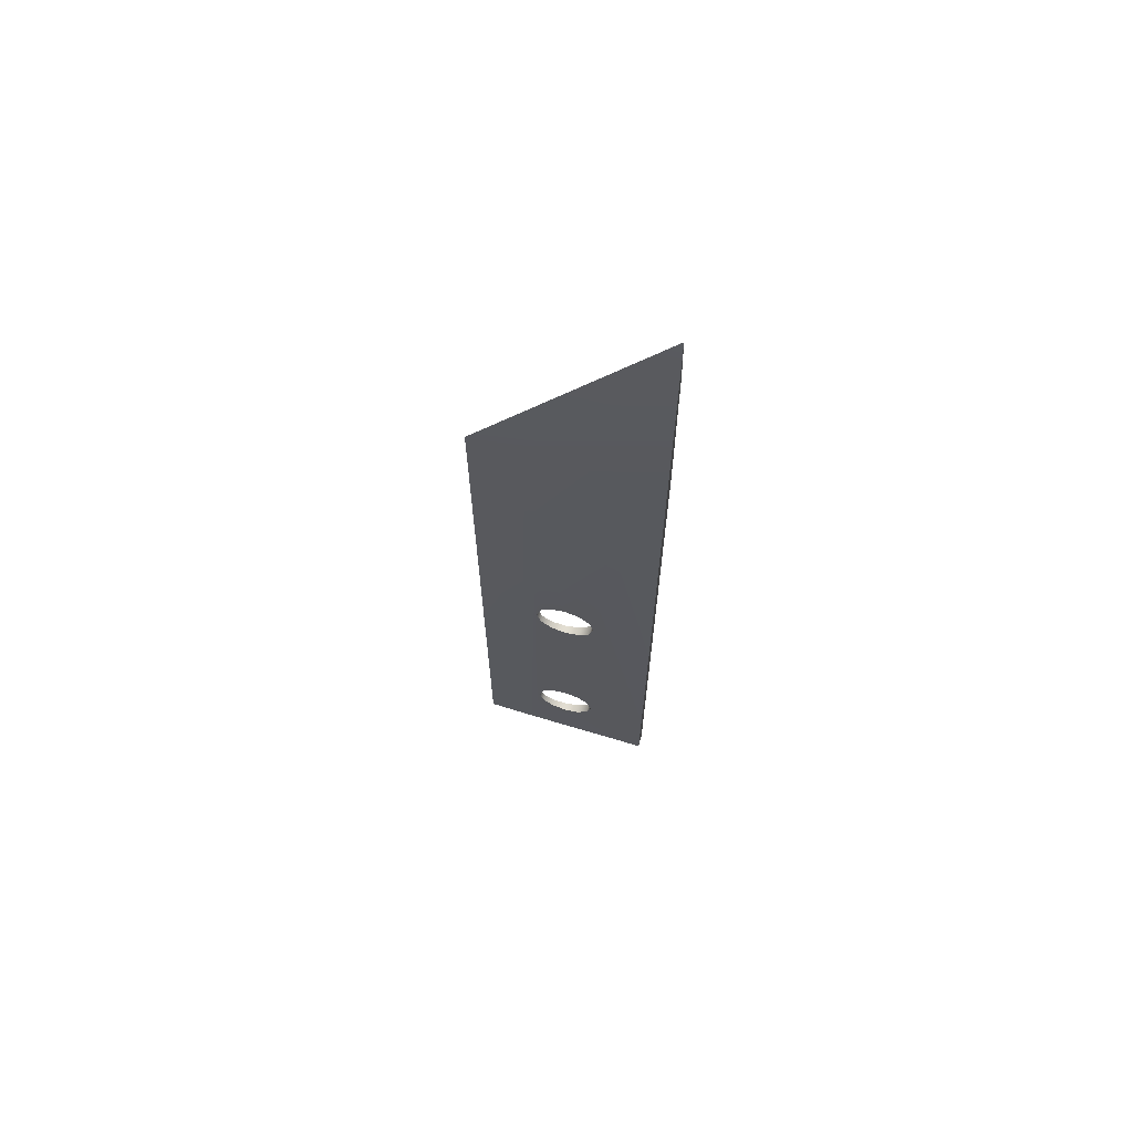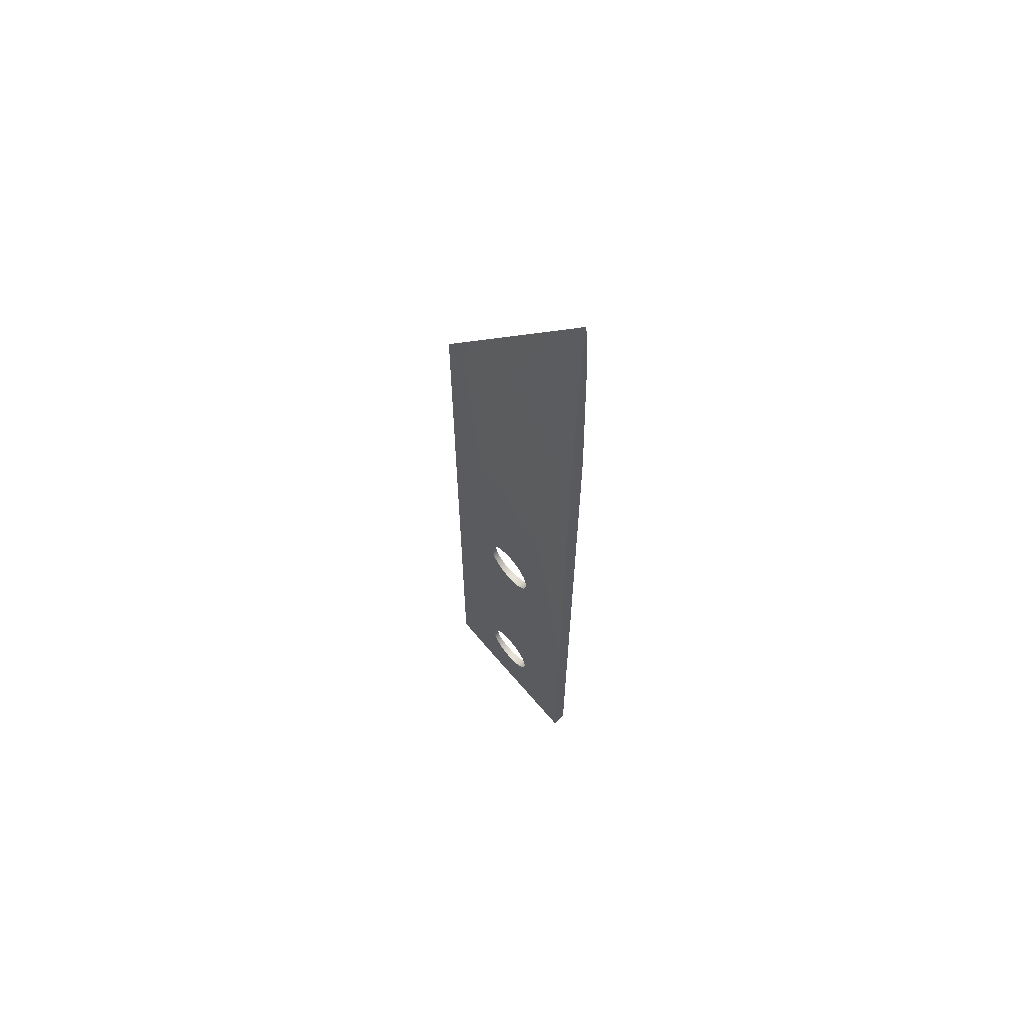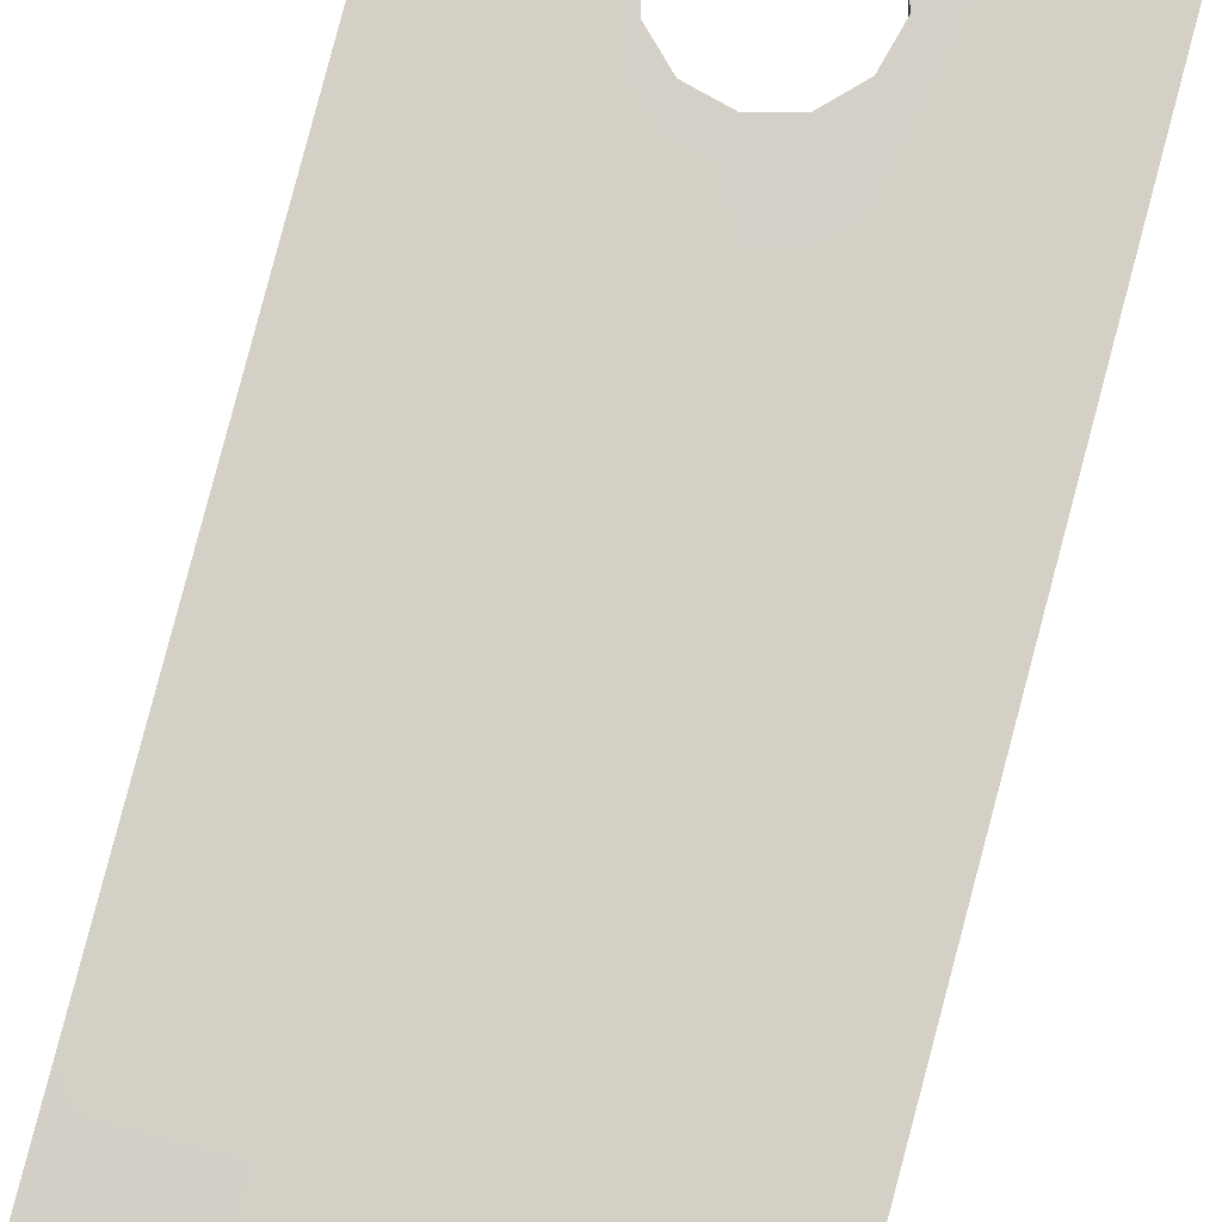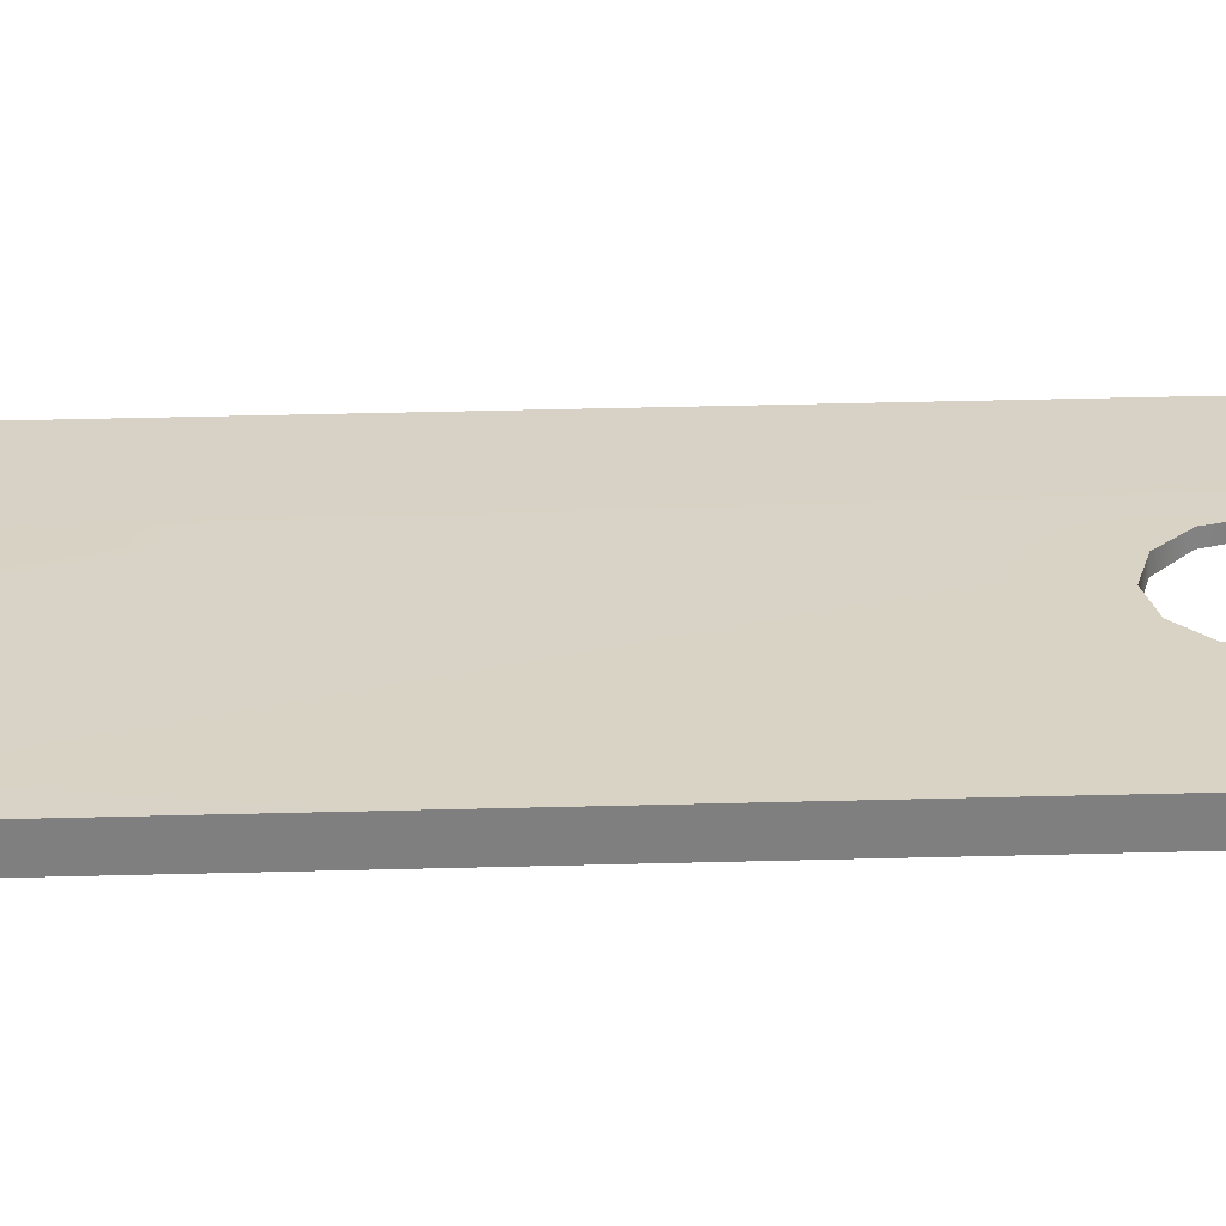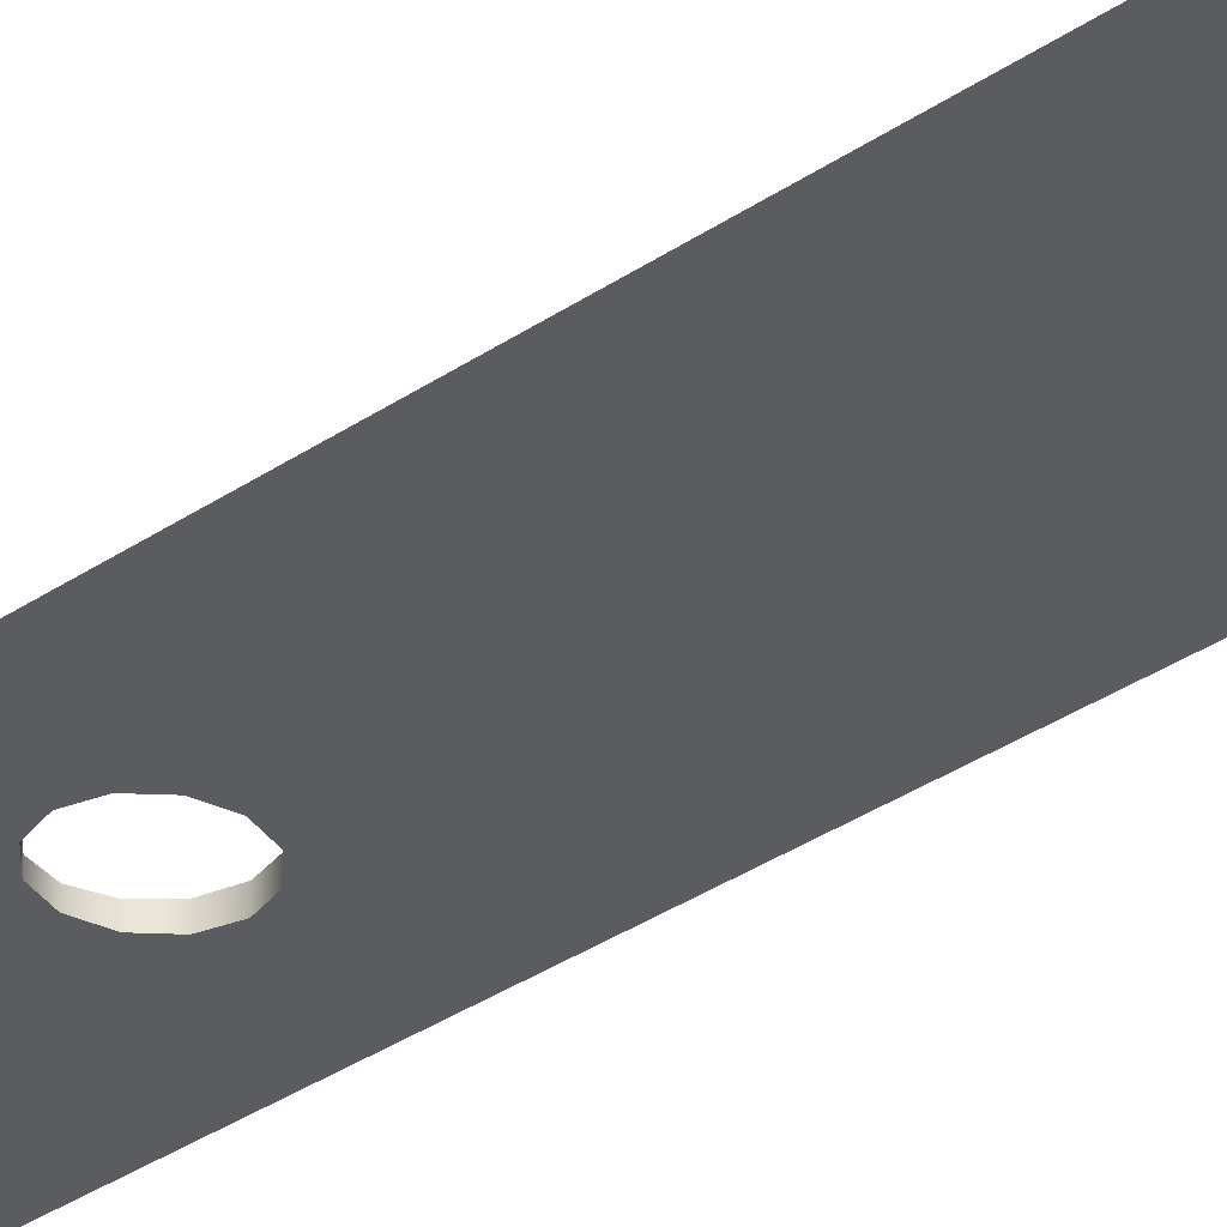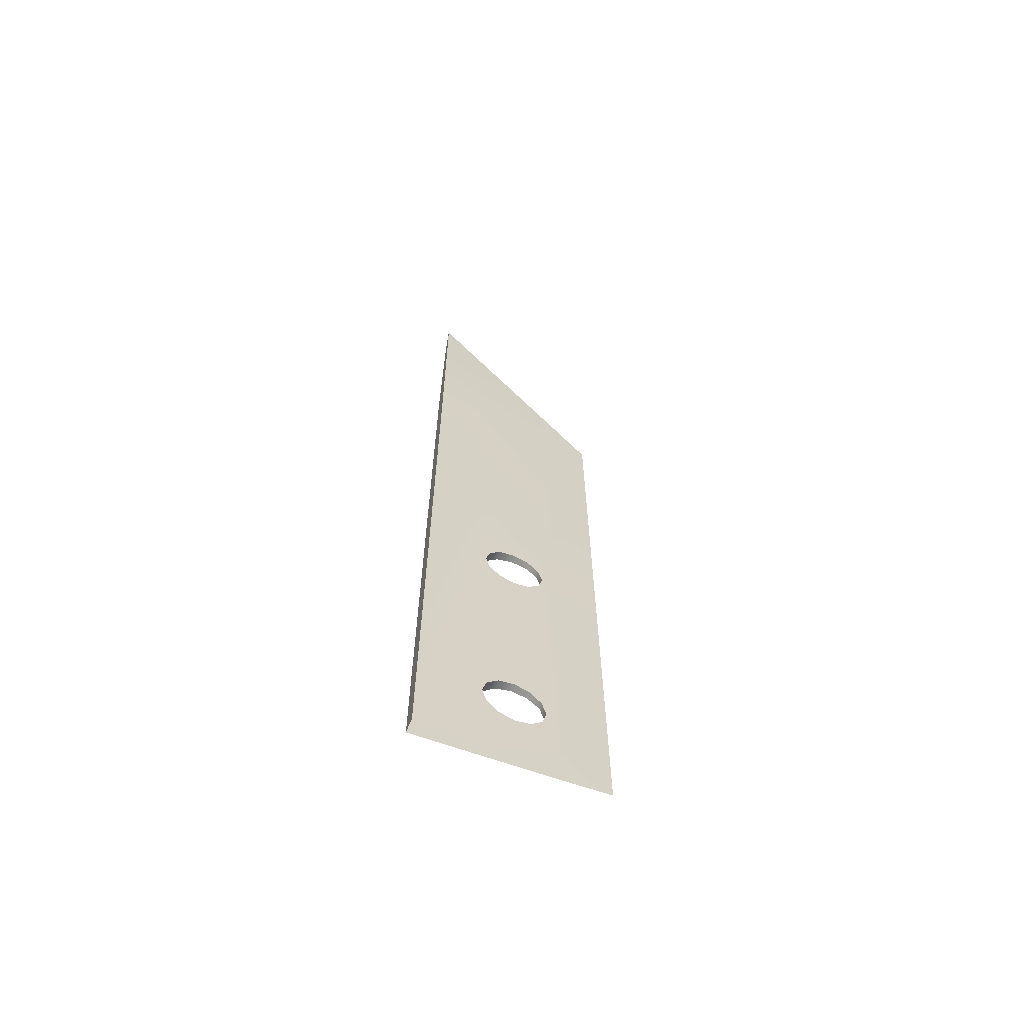
<metadata>
{"format":"obj","ext":"obj","renderer":"f3d","projection":"perspective","resolution":1024,"background":"white","views":[{"elev":67.7,"azim":14.7,"up":"+Z"},{"elev":64.7,"azim":47.7,"up":"+Z"},{"elev":79.5,"azim":14.7,"up":"+Y"},{"elev":30.4,"azim":87.6,"up":"+Y"},{"elev":-32.2,"azim":-45.8,"up":"+Y"},{"elev":-65.3,"azim":158.0,"up":"+Z"}]}
</metadata>
<code>
g Cylinder
v -0.3049 -0.01326 -2.557
v -0.5781 -2.529e-13 -2.557
v -0.5781 -2.529e-13 1.707
v -0.3049 -0.01326 1.707
v 0.4801 -0.02088 2.814
v 0.4765 -2.529e-13 3.185
v -0.3049 -0.01326 1.707
v 0.4801 -0.02088 2.814
v 0.4838 -0.04176 1.707
v -0.05128 -0.02242 -0.3499
v -0.1405 -0.0192 -0.3738
v -0.2059 -0.01684 -0.4392
v -0.2298 -0.01597 -0.5284
v -0.3049 -0.01326 -2.557
v 0.03796 -0.02565 -0.3738
v 0.1033 -0.02801 -0.4392
v 0.1272 -0.02887 -0.5284
v 0.4838 -0.04176 -2.557
v 0.1033 -0.02801 -2.126
v 0.1272 -0.02887 -2.037
v 0.4838 -0.04176 -2.557
v -0.3049 -0.01326 -2.557
v 0.03796 -0.02565 -2.192
v -0.05128 -0.02242 -2.216
v -0.1405 -0.0192 -2.192
v -0.2059 -0.01684 -2.126
v -0.2298 -0.01597 -2.037
v 0.1272 -0.02887 -0.5284
v 0.4838 -0.04176 -2.557
v 0.1272 -0.02887 -2.037
v 0.1033 -0.02801 -1.948
v 0.03796 -0.02565 -1.883
v -0.05128 -0.02242 -1.859
v 0.1033 -0.02801 -0.6177
v 0.03796 -0.02565 -0.683
v -0.05128 -0.02242 -0.7069
v -0.1405 -0.0192 -0.683
v -0.2059 -0.01684 -0.6177
v -0.2298 -0.01597 -0.5284
v -0.1405 -0.0192 -1.883
v -0.2059 -0.01684 -1.948
v -0.2298 -0.01597 -2.037
v -0.3049 -0.01326 -2.557
v -0.3049 0.01326 -2.557
v -0.5781 -2.529e-13 1.707
v -0.5781 -2.529e-13 -2.557
v -0.3049 0.01326 1.707
v 0.4801 0.02088 2.814
v 0.4765 -2.529e-13 3.185
v -0.3049 0.01326 1.707
v 0.4838 0.04176 1.707
v 0.4801 0.02088 2.814
v -0.05128 0.02242 -0.3499
v 0.03796 0.02565 -0.3738
v 0.1033 0.02801 -0.4392
v 0.1272 0.02887 -0.5284
v 0.4838 0.04176 -2.557
v -0.1405 0.0192 -0.3738
v -0.2059 0.01684 -0.4392
v -0.2298 0.01597 -0.5284
v -0.3049 0.01326 -2.557
v -0.2059 0.01684 -2.126
v -0.2298 0.01597 -2.037
v -0.3049 0.01326 -2.557
v -0.1405 0.0192 -2.192
v 0.4838 0.04176 -2.557
v -0.05128 0.02242 -2.216
v 0.03796 0.02565 -2.192
v 0.1033 0.02801 -2.126
v 0.1272 0.02887 -2.037
v -0.2298 0.01597 -0.5284
v -0.3049 0.01326 -2.557
v -0.2298 0.01597 -2.037
v -0.2059 0.01684 -1.948
v -0.1405 0.0192 -1.883
v -0.05128 0.02242 -1.859
v -0.2059 0.01684 -0.6177
v -0.1405 0.0192 -0.683
v -0.05128 0.02242 -0.7069
v 0.03796 0.02565 -0.683
v 0.1033 0.02801 -0.6177
v 0.1272 0.02887 -0.5284
v 0.03796 0.02565 -1.883
v 0.1033 0.02801 -1.948
v 0.1272 0.02887 -2.037
v 0.4838 0.04176 -2.557
v 0.4765 -2.529e-13 3.185
v 0.4801 0.02088 2.814
v 0.4801 -0.02088 2.814
v 0.4838 0.04176 1.707
v 0.4838 -0.04176 1.707
v 0.4838 -0.04176 -2.557
v 0.4838 0.04176 -2.557
v 0.1272 -0.02887 -0.5284
v 0.1272 0.02887 -0.5284
v 0.1033 0.02801 -0.4392
v 0.1033 -0.02801 -0.4392
v 0.03796 0.02565 -0.3738
v 0.03796 -0.02565 -0.3738
v -0.05128 0.02242 -0.3499
v -0.05128 -0.02242 -0.3499
v -0.1405 0.0192 -0.3738
v -0.1405 -0.0192 -0.3738
v -0.2059 0.01684 -0.4392
v -0.2059 -0.01684 -0.4392
v -0.2298 0.01597 -0.5284
v -0.2298 -0.01597 -0.5284
v 0.1033 -0.02801 -0.6177
v 0.1272 0.02887 -0.5284
v 0.1272 -0.02887 -0.5284
v 0.1033 0.02801 -0.6177
v 0.03796 -0.02565 -0.683
v 0.03796 0.02565 -0.683
v -0.05128 0.02242 -0.7069
v -0.05128 -0.02242 -0.7069
v -0.1405 -0.0192 -0.683
v -0.1405 0.0192 -0.683
v -0.2059 -0.01684 -0.6177
v -0.2059 0.01684 -0.6177
v -0.2298 -0.01597 -0.5284
v -0.2298 0.01597 -0.5284
v -0.2298 -0.01597 -2.037
v -0.2298 0.01597 -2.037
v -0.2059 0.01684 -2.126
v -0.2059 -0.01684 -2.126
v -0.1405 0.0192 -2.192
v -0.1405 -0.0192 -2.192
v -0.05128 0.02242 -2.216
v -0.05128 -0.02242 -2.216
v 0.03796 0.02565 -2.192
v 0.03796 -0.02565 -2.192
v 0.1033 0.02801 -2.126
v 0.1033 -0.02801 -2.126
v 0.1272 -0.02887 -2.037
v 0.1272 0.02887 -2.037
v 0.1033 0.02801 -1.948
v 0.1033 -0.02801 -1.948
v 0.03796 -0.02565 -1.883
v 0.03796 0.02565 -1.883
v -0.05128 -0.02242 -1.859
v -0.05128 0.02242 -1.859
v -0.1405 -0.0192 -1.883
v -0.1405 0.0192 -1.883
v -0.2059 -0.01684 -1.948
v -0.2059 0.01684 -1.948
v -0.2298 0.01597 -2.037
v -0.2298 -0.01597 -2.037
g Cylinder_0
f 3 2 1
f 4 3 1
f 4 5 3
f 5 6 3
f 9 8 7
f 10 9 7
f 11 10 7
f 12 11 7
f 13 12 7
f 7 14 13
f 9 10 15
f 9 15 16
f 9 16 17
f 17 18 9
f 21 20 19
f 19 22 21
f 19 23 22
f 23 24 22
f 22 24 25
f 22 25 26
f 26 27 22
f 30 29 28
f 28 31 30
f 28 32 31
f 28 33 32
f 28 34 33
f 34 35 33
f 35 36 33
f 33 36 37
f 33 37 38
f 33 38 39
f 40 33 39
f 41 40 39
f 42 41 39
f 39 43 42
f 46 45 44
f 45 47 44
f 48 47 45
f 49 48 45
f 52 51 50
f 53 50 51
f 54 53 51
f 55 54 51
f 56 55 51
f 51 57 56
f 50 53 58
f 50 58 59
f 50 59 60
f 60 61 50
f 64 63 62
f 64 62 65
f 65 66 64
f 65 67 66
f 66 67 68
f 66 68 69
f 69 70 66
f 73 72 71
f 71 74 73
f 71 75 74
f 71 76 75
f 71 77 76
f 77 78 76
f 78 79 76
f 76 79 80
f 76 80 81
f 76 81 82
f 83 76 82
f 84 83 82
f 85 84 82
f 82 86 85
f 89 88 87
f 90 88 89
f 91 90 89
f 90 91 92
f 93 90 92
f 96 95 94
f 97 96 94
f 98 96 97
f 99 98 97
f 100 98 99
f 101 100 99
f 102 100 101
f 103 102 101
f 104 102 103
f 105 104 103
f 106 104 105
f 107 106 105
f 110 109 108
f 109 111 108
f 108 111 112
f 111 113 112
f 113 114 112
f 114 115 112
f 115 114 116
f 114 117 116
f 116 117 118
f 117 119 118
f 118 119 120
f 119 121 120
f 124 123 122
f 125 124 122
f 126 124 125
f 127 126 125
f 128 126 127
f 129 128 127
f 130 128 129
f 131 130 129
f 132 130 131
f 133 132 131
f 132 133 134
f 135 132 134
f 136 135 134
f 137 136 134
f 136 137 138
f 139 136 138
f 139 138 140
f 141 139 140
f 141 140 142
f 143 141 142
f 143 142 144
f 145 143 144
f 146 145 144
f 147 146 144

</code>
